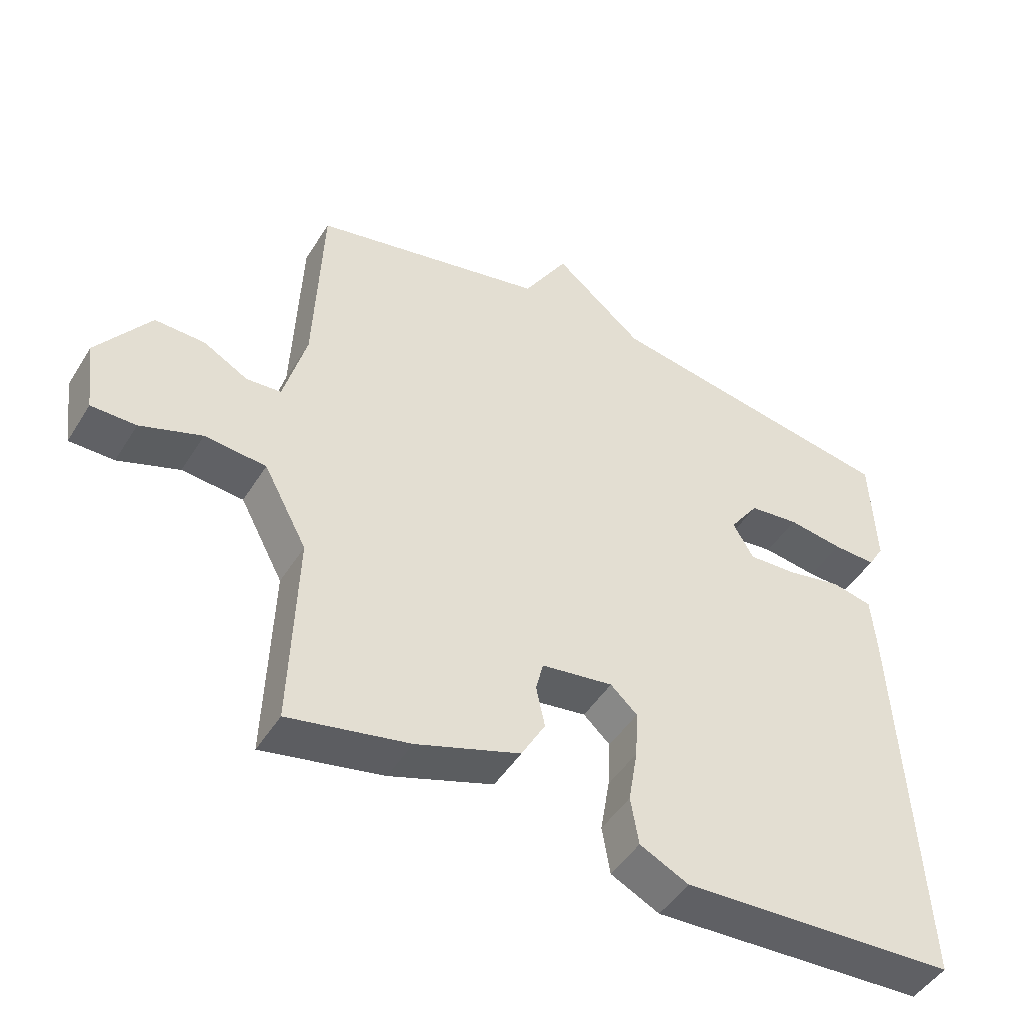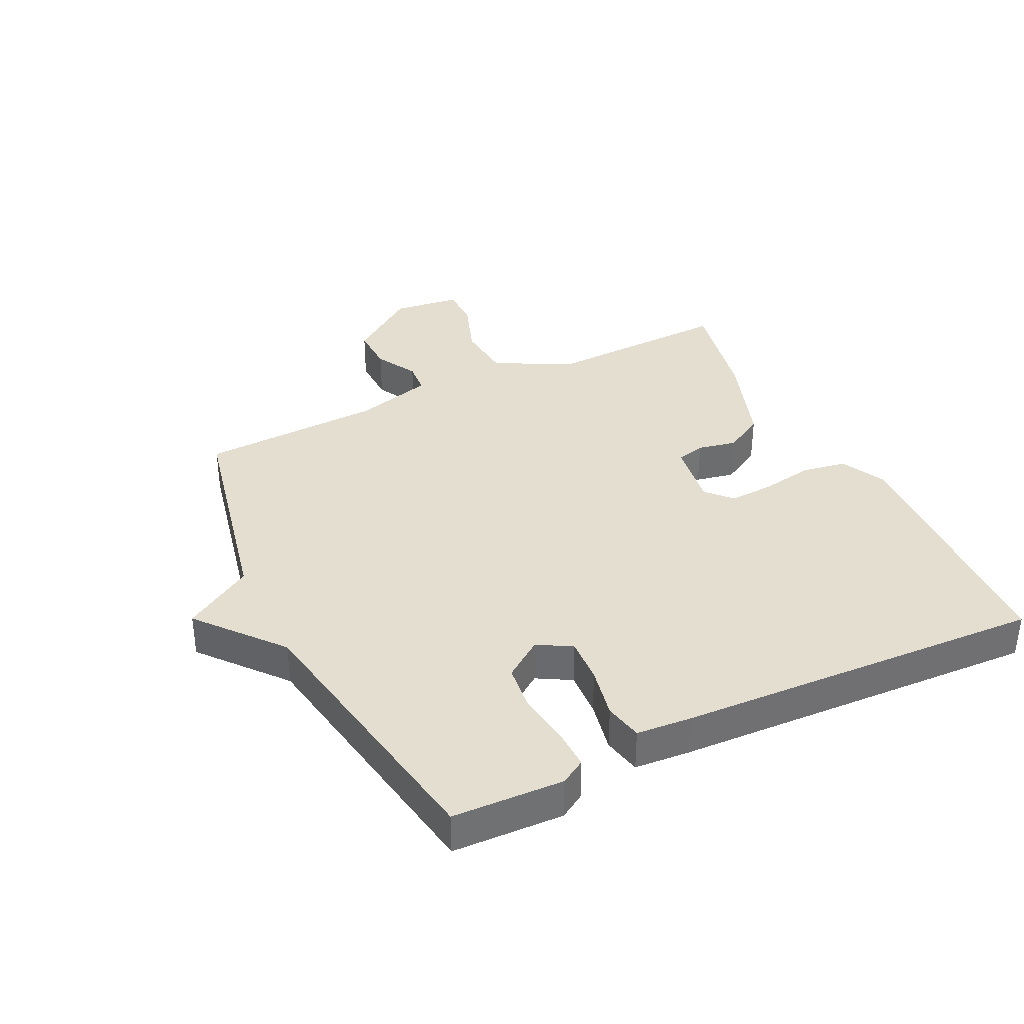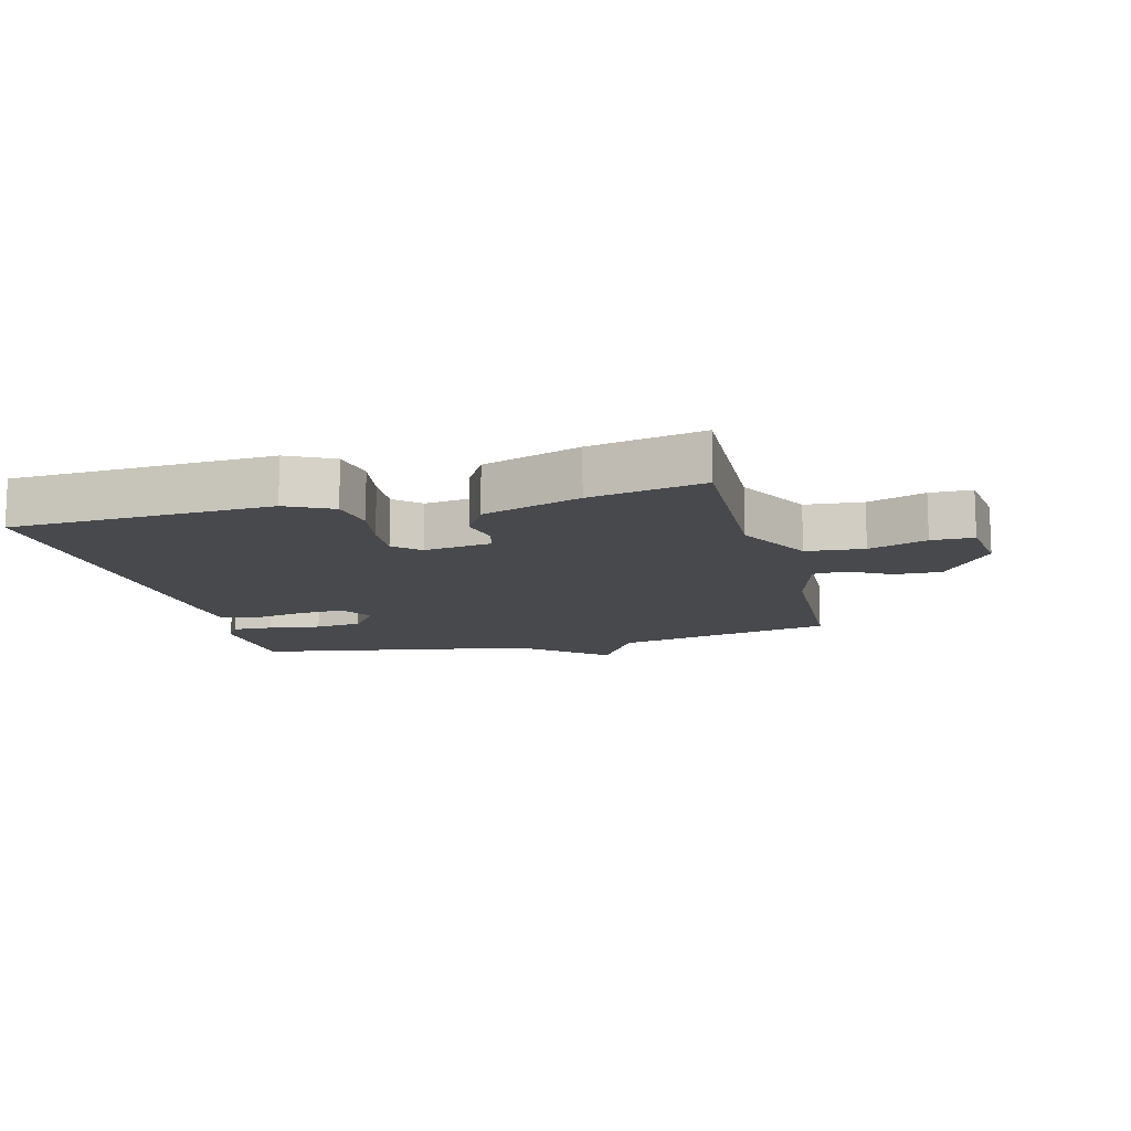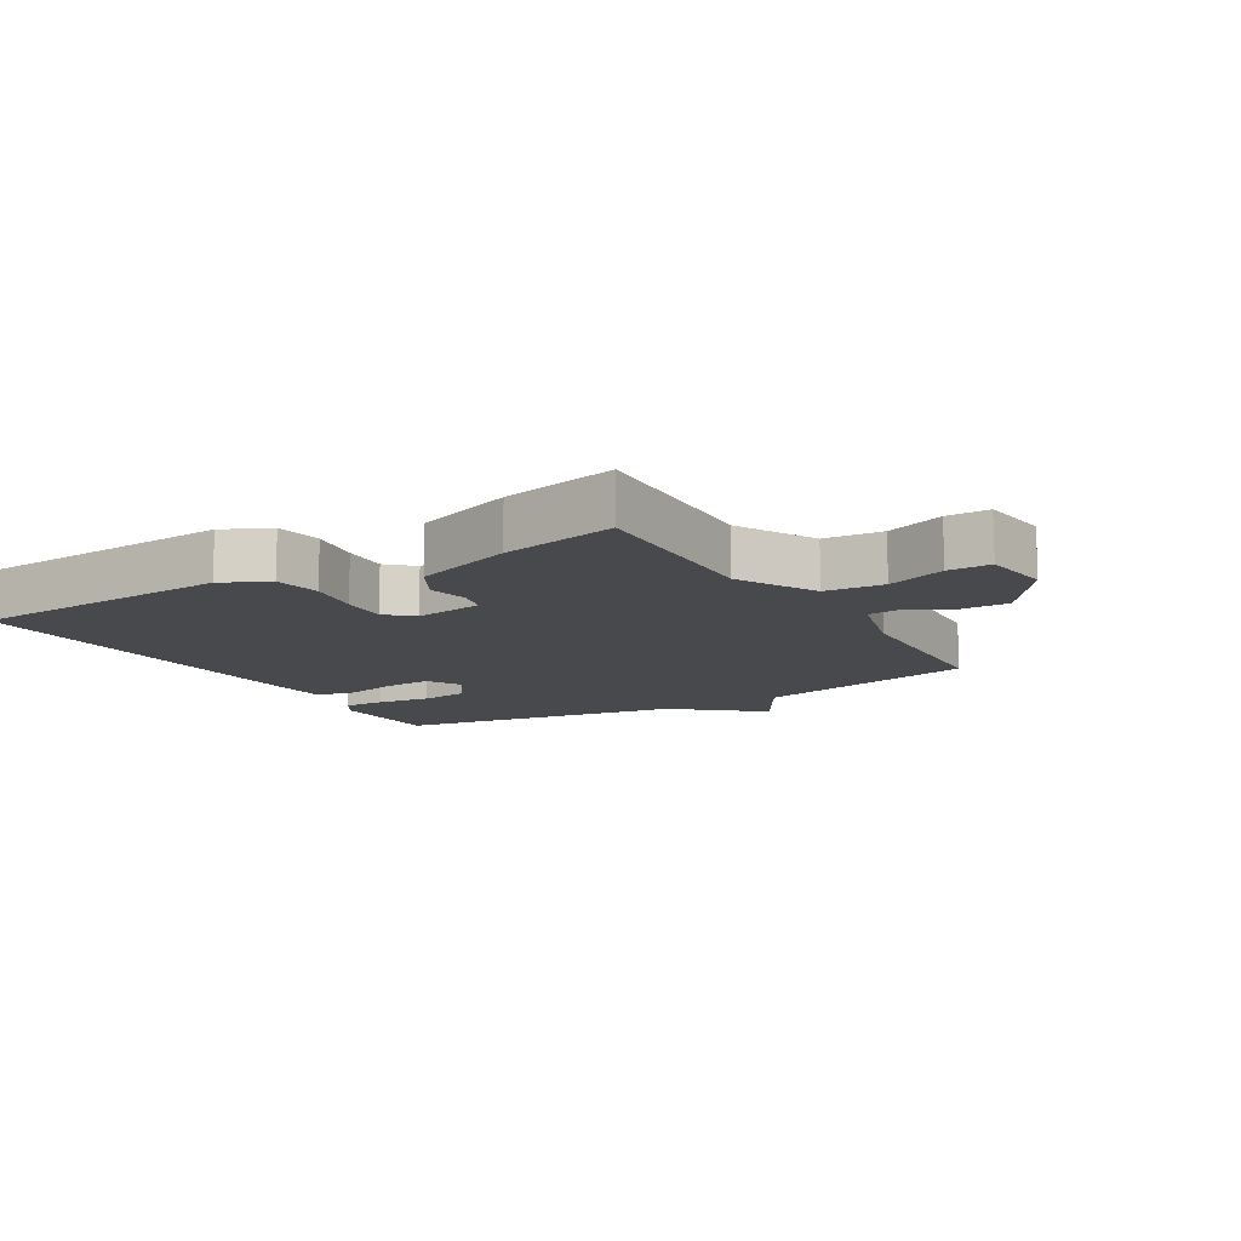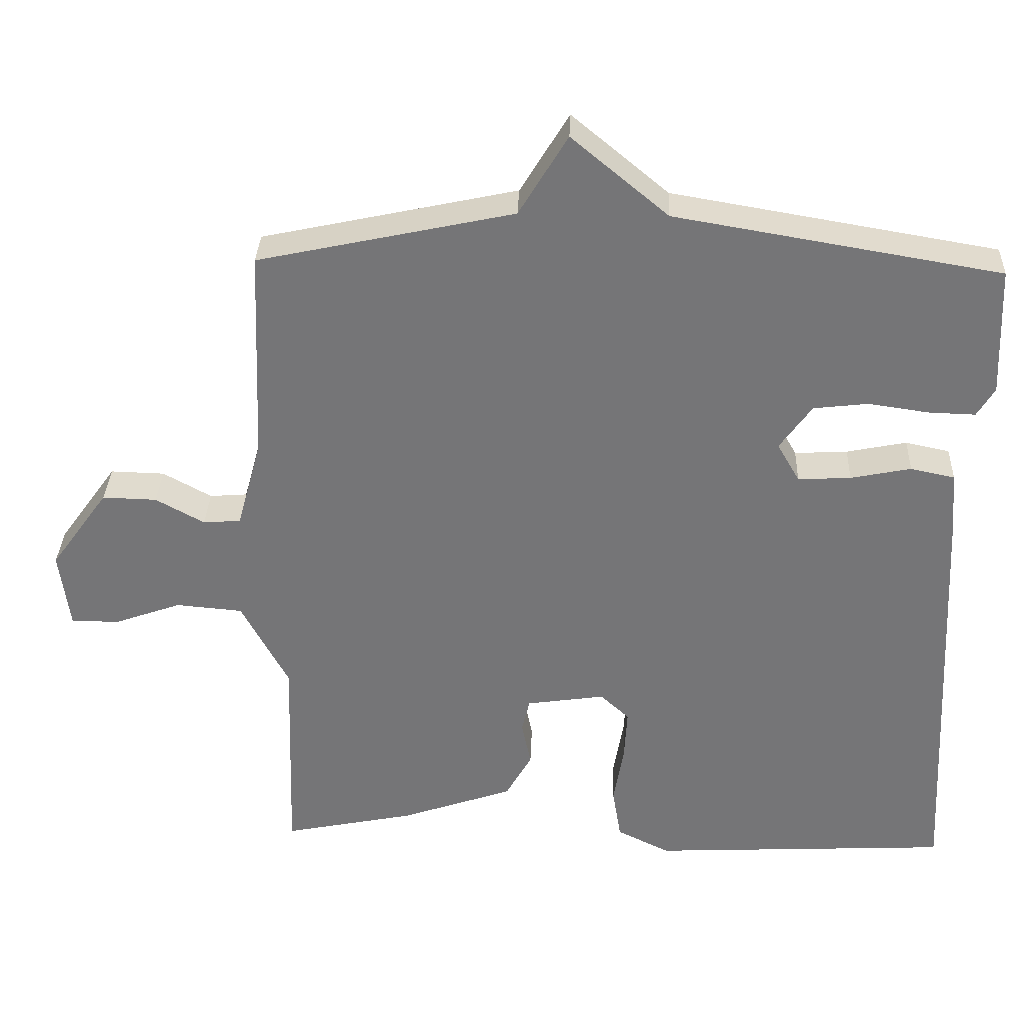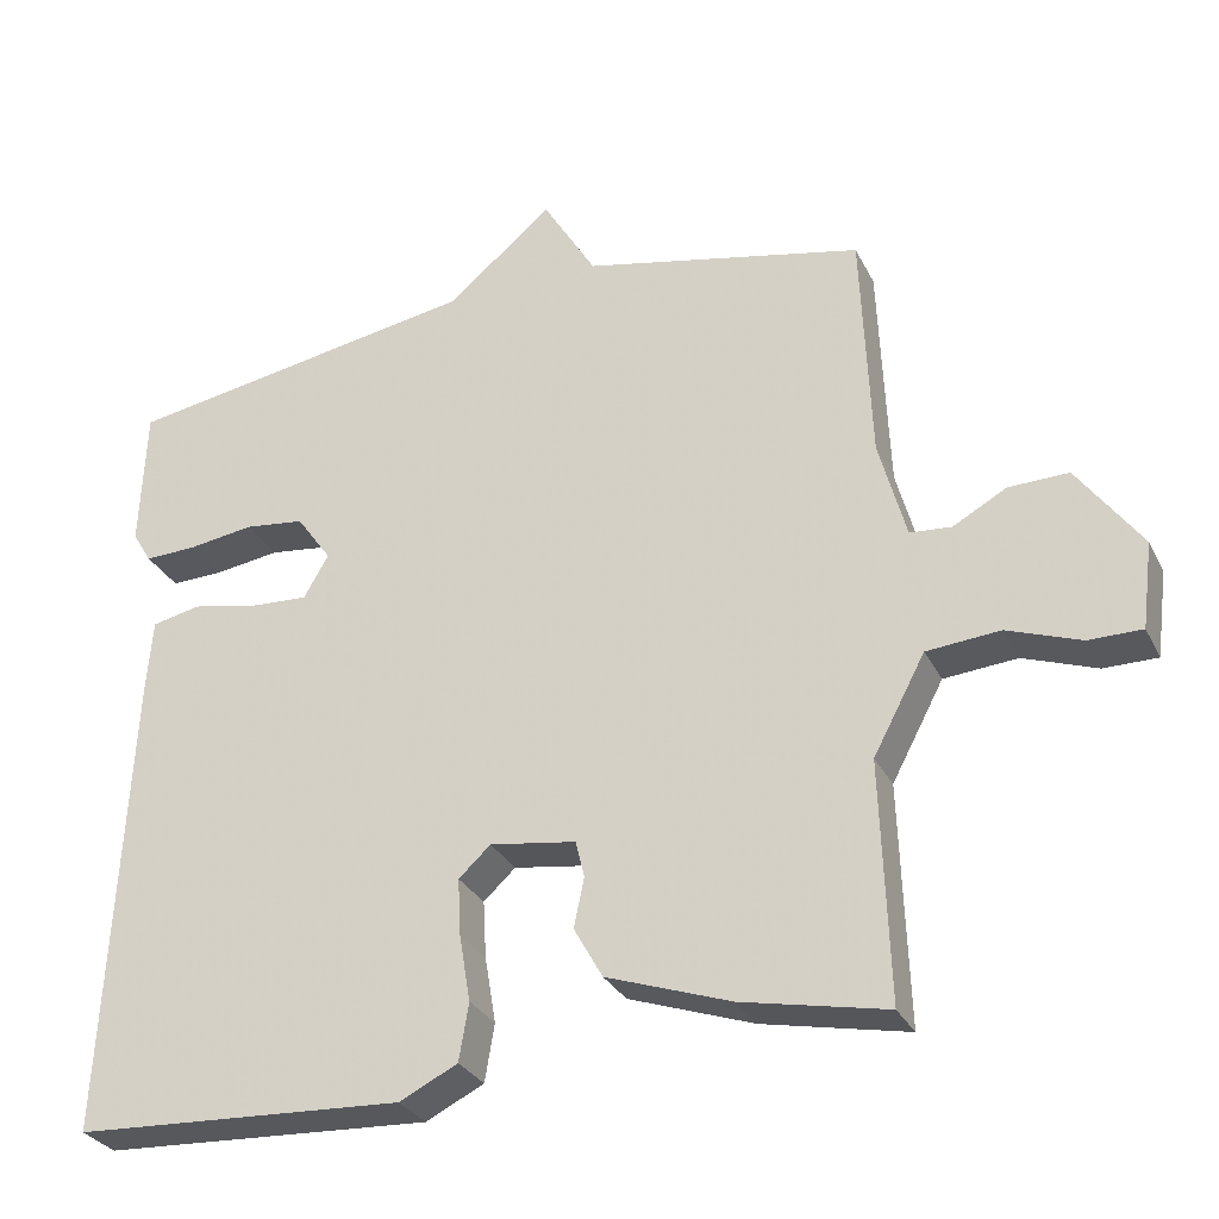
<metadata>
{"format":"obj","ext":"obj","renderer":"f3d","projection":"perspective","resolution":1024,"background":"white","views":[{"elev":-47.2,"azim":-30.4,"up":"+Z"},{"elev":36.5,"azim":64.0,"up":"+Y"},{"elev":-12.5,"azim":-165.7,"up":"+Y"},{"elev":-12.1,"azim":-149.0,"up":"+Y"},{"elev":33.2,"azim":2.2,"up":"+Z"},{"elev":-29.8,"azim":-157.4,"up":"+Z"}]}
</metadata>
<code>
v 0.5 0.07 0.5
v 0.507 0.07 0.322
v 0.483 0.07 0.282
v 0.418 0.07 0.284
v 0.335 0.07 0.296
v 0.26 0.07 0.287
v 0.216 0.07 0.225
v 0.247 0.07 0.171
v 0.32 0.07 0.175
v 0.403 0.07 0.192
v 0.464 0.07 0.179
v 0.471 0.07 0.092
v 0.5 0.07 -0.5
v 0.086 0.07 -0.521
v 0.013 0.07 -0.485
v 0.001 0.07 -0.413
v 0.015 0.07 -0.33
v 0.019 0.07 -0.258
v -0.021 0.07 -0.221
v -0.129 0.07 -0.237
v -0.14 0.07 -0.283
v -0.127 0.07 -0.345
v -0.163 0.07 -0.409
v -0.319 0.07 -0.463
v -0.5 0.07 -0.5
v -0.49 0.07 -0.2
v -0.555 0.07 -0.078
v -0.647 0.07 -0.07
v -0.739 0.07 -0.103
v -0.806 0.07 -0.103
v -0.82 0.07 0.005
v -0.74 0.07 0.116
v -0.665 0.07 0.114
v -0.598 0.07 0.077
v -0.546 0.07 0.081
v -0.512 0.07 0.206
v -0.5 0.07 0.5
v -0.148 0.07 0.576
v -0.081 0.07 0.687
v 0.052 0.07 0.576
v 0.5 0 0.5
v 0.507 0 0.322
v 0.483 0 0.282
v 0.418 0 0.284
v 0.335 0 0.296
v 0.26 0 0.287
v 0.216 0 0.225
v 0.247 0 0.171
v 0.32 0 0.175
v 0.403 0 0.192
v 0.464 0 0.179
v 0.471 0 0.092
v 0.5 0 -0.5
v 0.086 0 -0.521
v 0.013 0 -0.485
v 0.001 0 -0.413
v 0.015 0 -0.33
v 0.019 0 -0.258
v -0.021 0 -0.221
v -0.129 0 -0.237
v -0.14 0 -0.283
v -0.127 0 -0.345
v -0.163 0 -0.409
v -0.319 0 -0.463
v -0.5 0 -0.5
v -0.49 0 -0.2
v -0.555 0 -0.078
v -0.647 0 -0.07
v -0.739 0 -0.103
v -0.806 0 -0.103
v -0.82 0 0.005
v -0.74 0 0.116
v -0.665 0 0.114
v -0.598 0 0.077
v -0.546 0 0.081
v -0.512 0 0.206
v -0.5 0 0.5
v -0.148 0 0.576
v -0.081 0 0.687
v 0.052 0 0.576
f 38 39 40
f 40 1 2
f 38 40 2
f 37 38 2
f 36 37 2
f 32 33 34
f 31 32 34
f 30 31 34
f 29 30 34
f 28 29 34
f 27 28 34 35
f 26 27 35 36
f 24 25 26
f 23 24 26
f 22 23 26
f 21 22 26
f 20 21 26 36
f 15 16 17
f 14 15 17
f 13 14 17
f 12 13 17
f 11 12 17
f 10 11 17
f 9 10 17
f 8 9 17 18
f 7 8 18 19
f 2 3 4 5
f 2 5 6
f 36 2 6
f 7 19 20 36
f 6 7 36
f 80 79 78
f 42 41 80
f 42 80 78
f 42 78 77
f 42 77 76
f 74 73 72
f 74 72 71
f 74 71 70
f 74 70 69
f 74 69 68
f 75 74 68 67
f 76 75 67 66
f 66 65 64
f 66 64 63
f 66 63 62
f 66 62 61
f 76 66 61 60
f 57 56 55
f 57 55 54
f 57 54 53
f 57 53 52
f 57 52 51
f 57 51 50
f 57 50 49
f 58 57 49 48
f 59 58 48 47
f 45 44 43 42
f 46 45 42
f 46 42 76
f 76 60 59 47
f 76 47 46
f 1 41 42 2
f 2 42 43 3
f 3 43 44 4
f 4 44 45 5
f 5 45 46 6
f 6 46 47 7
f 7 47 48 8
f 8 48 49 9
f 9 49 50 10
f 10 50 51 11
f 11 51 52 12
f 12 52 53 13
f 13 53 54 14
f 14 54 55 15
f 15 55 56 16
f 16 56 57 17
f 17 57 58 18
f 18 58 59 19
f 19 59 60 20
f 20 60 61 21
f 21 61 62 22
f 22 62 63 23
f 23 63 64 24
f 24 64 65 25
f 25 65 66 26
f 26 66 67 27
f 27 67 68 28
f 28 68 69 29
f 29 69 70 30
f 30 70 71 31
f 31 71 72 32
f 32 72 73 33
f 33 73 74 34
f 34 74 75 35
f 35 75 76 36
f 36 76 77 37
f 37 77 78 38
f 38 78 79 39
f 39 79 80 40
f 40 80 41 1

</code>
